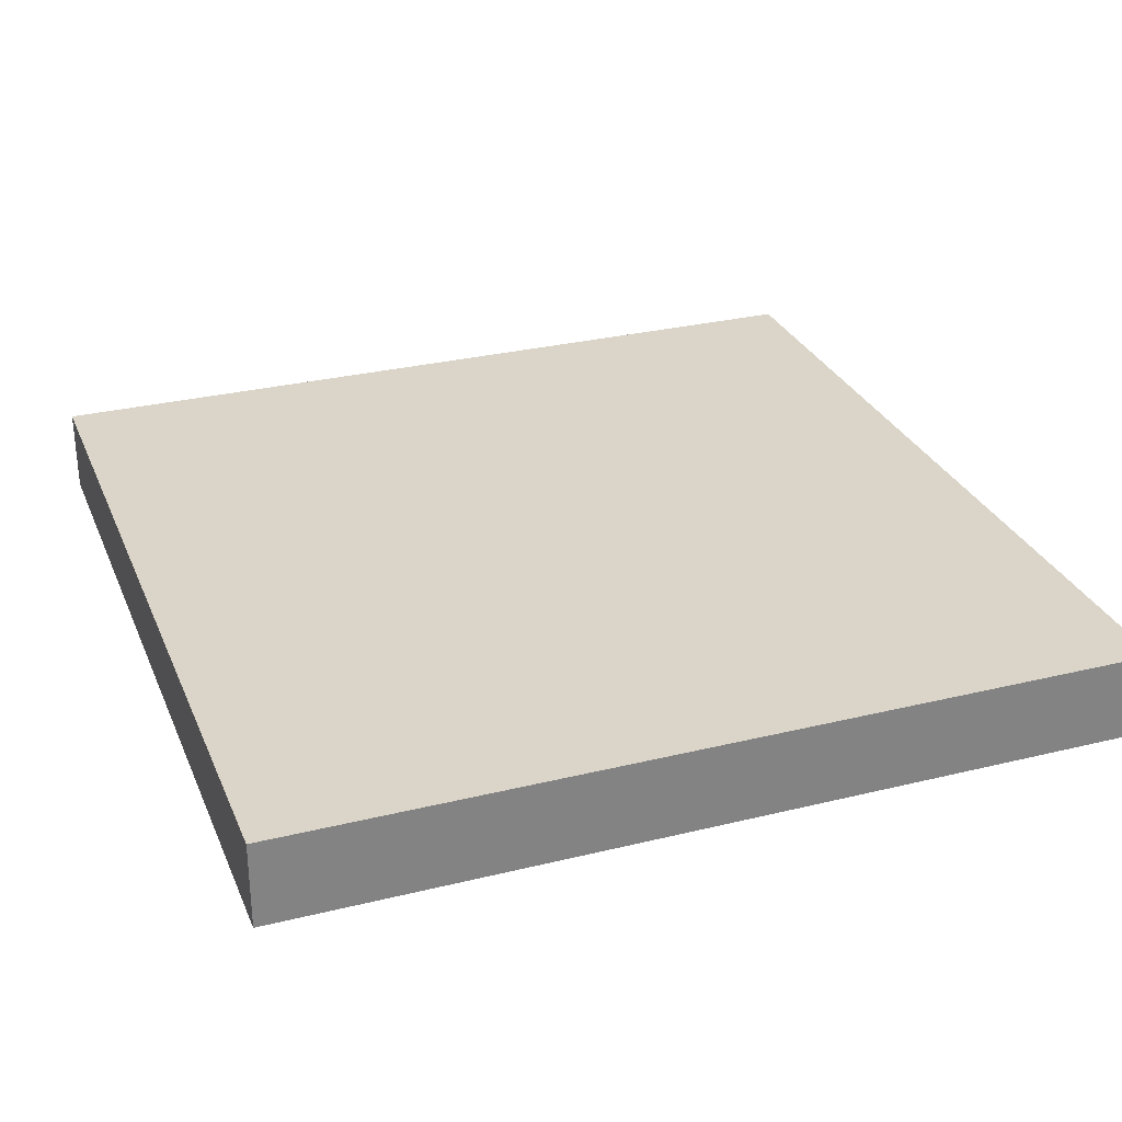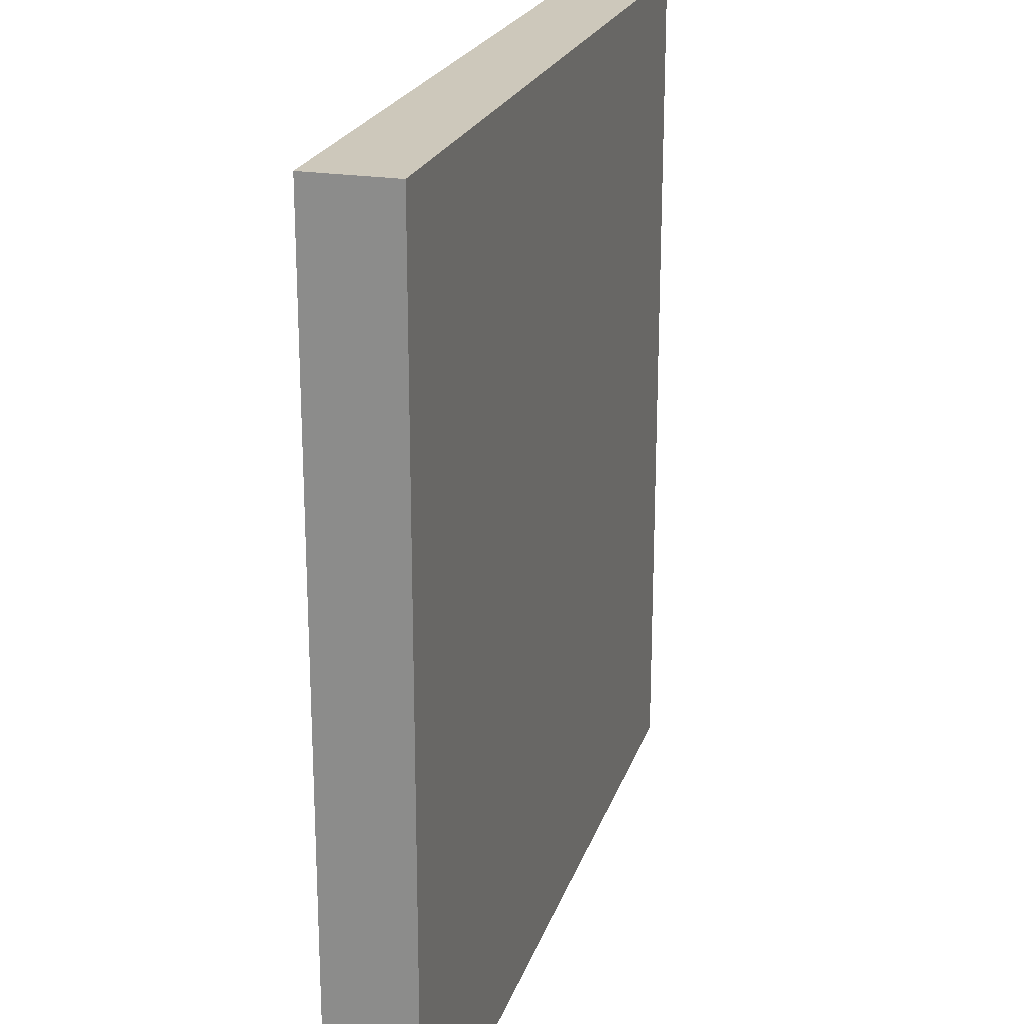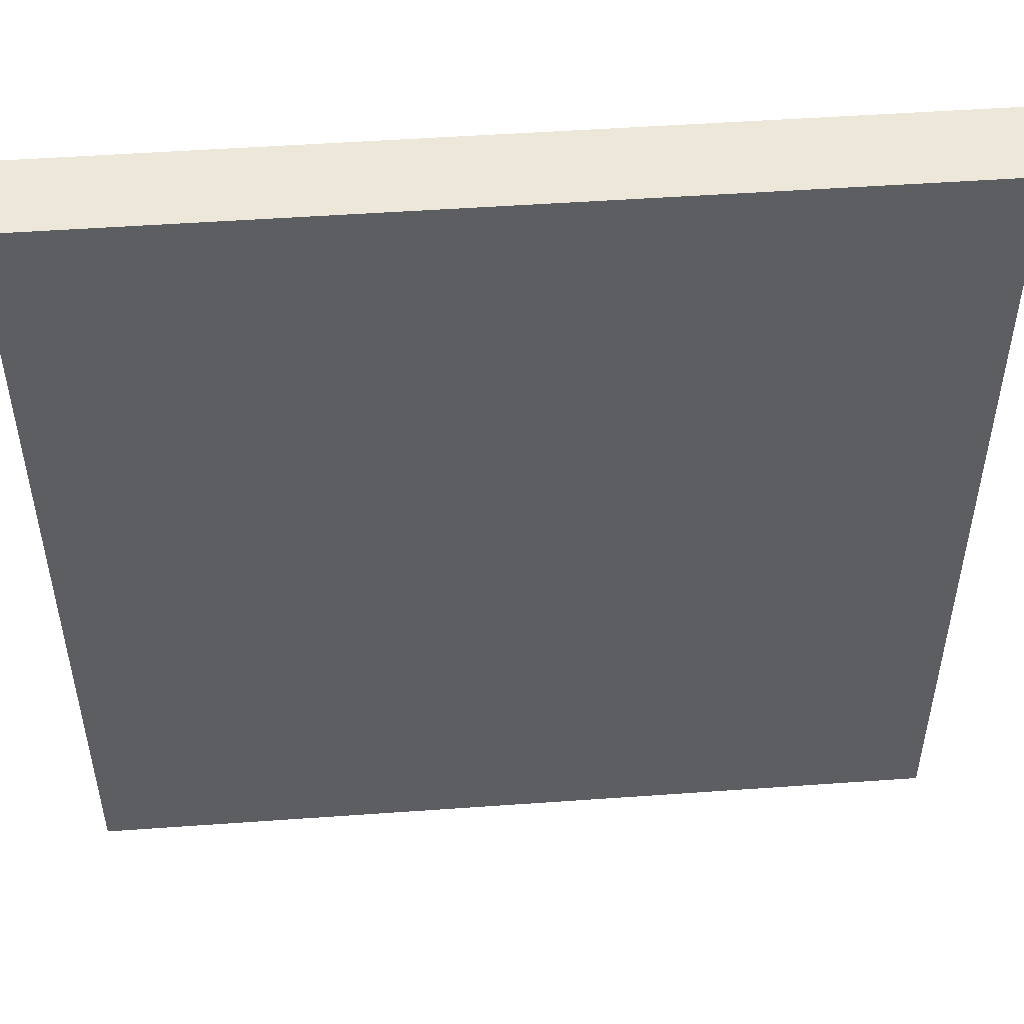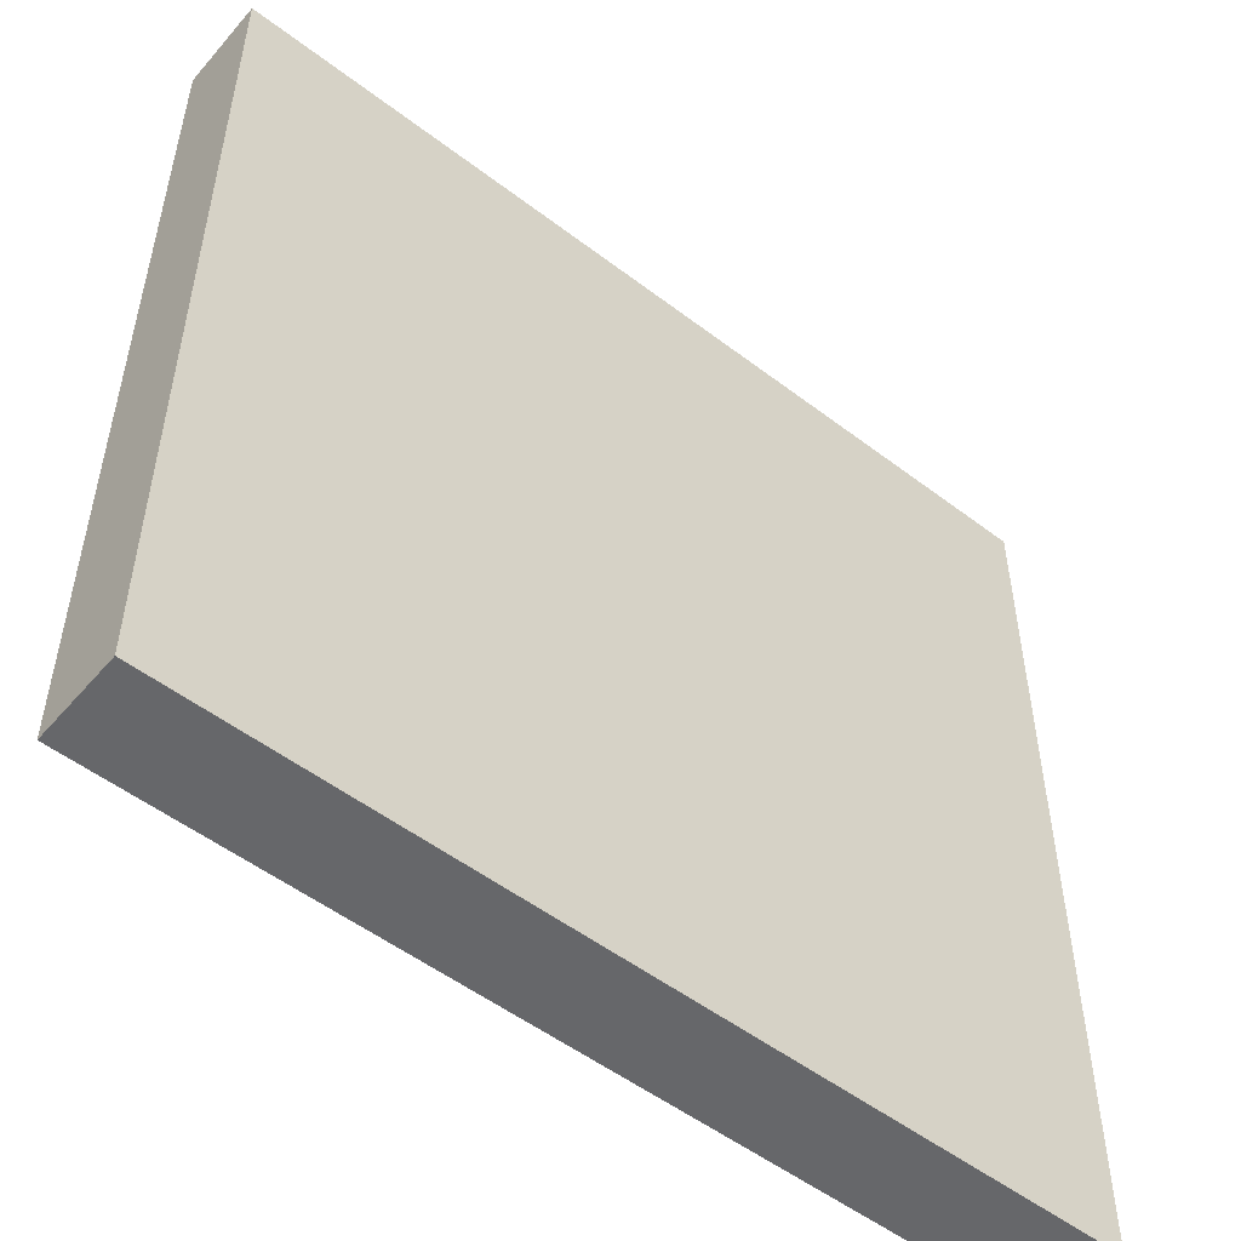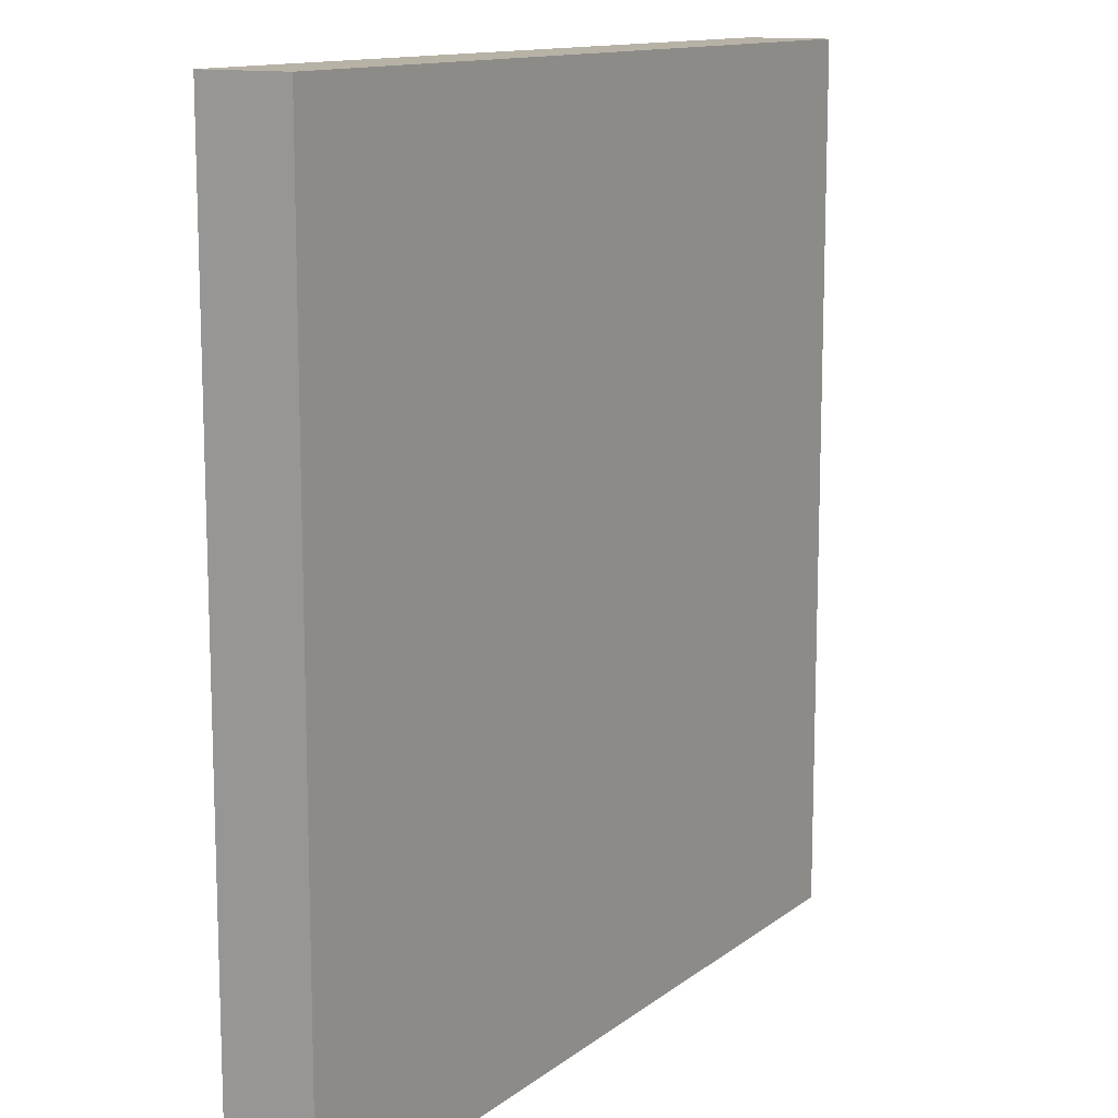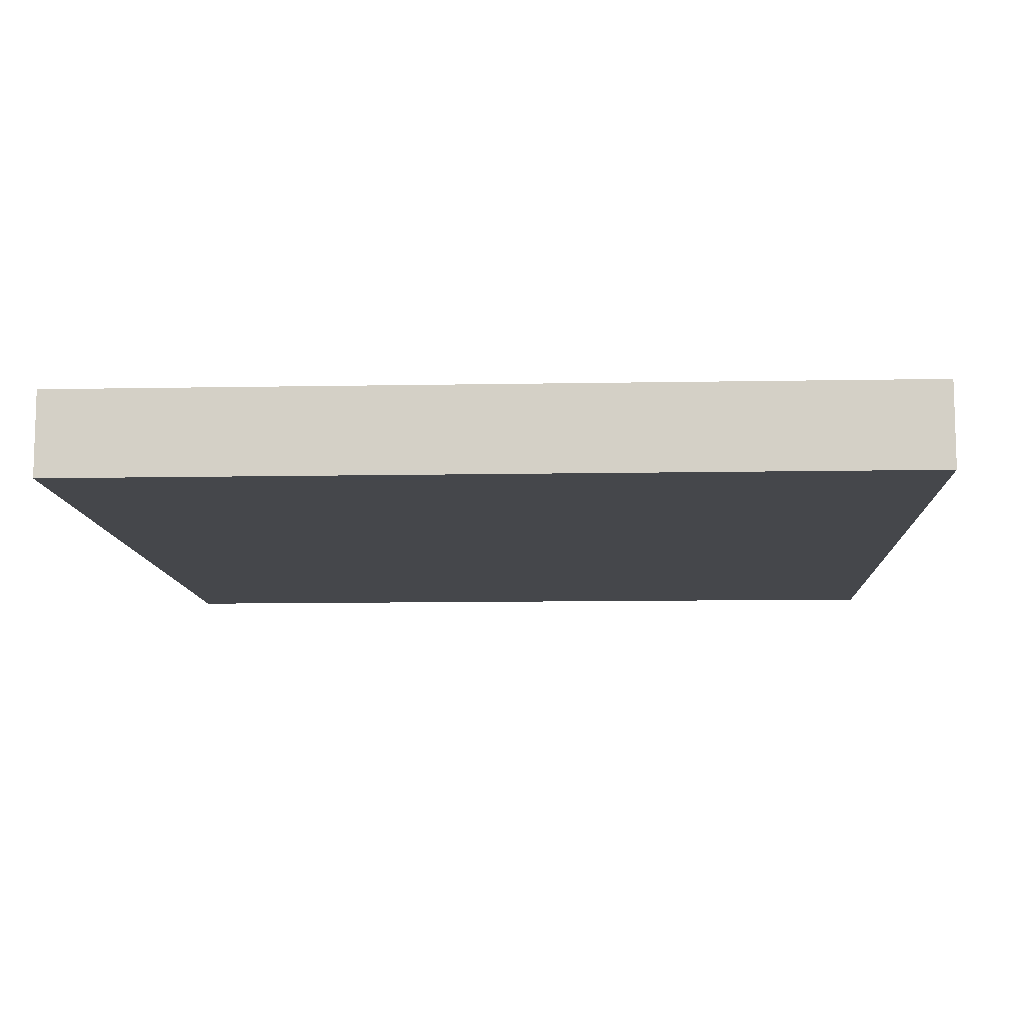
<metadata>
{"format":"obj","ext":"obj","renderer":"f3d","projection":"perspective","resolution":1024,"background":"white","views":[{"elev":29.2,"azim":160.0,"up":"+Y"},{"elev":22.0,"azim":-74.1,"up":"+Z"},{"elev":49.8,"azim":-4.5,"up":"+Z"},{"elev":-52.2,"azim":-39.5,"up":"+Z"},{"elev":12.5,"azim":-59.2,"up":"+Z"},{"elev":-10.4,"azim":2.7,"up":"+Y"}]}
</metadata>
<code>
o
v -0.5 0 0.5
v -0.5 0 0.3
v -0.5 0 0.1
v -0.5 0 -0.1
v -0.5 0 -0.5
v -0.5 0.1 0.5
v -0.5 0.1 0.3
v -0.5 0.1 0.1
v -0.5 0.1 -0.1
v -0.5 0.1 -0.5
v 0.5 0 0.5
v 0.5 0 0.1
v 0.5 0 -0.1
v 0.5 0 -0.3
v 0.5 0 -0.5
v 0.5 0.1 0.5
v 0.5 0.1 0.1
v 0.5 0.1 -0.1
v 0.5 0.1 -0.3
v 0.5 0.1 -0.5
v -0.5 0 0.5
v -0.5 0.1 0.5
v -0.3 0 0.5
v -0.3 0.1 0.5
v -0.1 0 0.5
v -0.1 0.1 0.5
v 0.1 0 0.5
v 0.1 0.1 0.5
v 0.5 0 0.5
v 0.5 0.1 0.5
v -0.5 0 -0.5
v -0.5 0.1 -0.5
v -0.1 0 -0.5
v -0.1 0.1 -0.5
v 0.1 0 -0.5
v 0.1 0.1 -0.5
v 0.3 0 -0.5
v 0.3 0.1 -0.5
v 0.5 0 -0.5
v 0.5 0.1 -0.5
v -0.5 0 0.5
v -0.3 0 0.5
v -0.1 0 0.5
v 0.1 0 0.5
v 0.5 0 0.5
v -0.5 0 0.3
v -0.3 0 0.3
v -0.1 0 0.3
v 0.1 0 0.3
v 0.3 0 0.3
v -0.5 0 0.1
v -0.3 0 0.1
v -0.1 0 0.1
v 0.1 0 0.1
v 0.3 0 0.1
v 0.5 0 0.1
v -0.5 0 -0.1
v -0.3 0 -0.1
v -0.1 0 -0.1
v 0.1 0 -0.1
v 0.3 0 -0.1
v 0.5 0 -0.1
v -0.3 0 -0.3
v -0.1 0 -0.3
v 0.1 0 -0.3
v 0.3 0 -0.3
v 0.5 0 -0.3
v -0.5 0 -0.5
v -0.1 0 -0.5
v 0.1 0 -0.5
v 0.3 0 -0.5
v 0.5 0 -0.5
v -0.5 0.1 0.5
v -0.3 0.1 0.5
v -0.1 0.1 0.5
v 0.1 0.1 0.5
v 0.5 0.1 0.5
v -0.5 0.1 0.3
v -0.3 0.1 0.3
v -0.1 0.1 0.3
v 0.1 0.1 0.3
v 0.3 0.1 0.3
v -0.5 0.1 0.1
v -0.3 0.1 0.1
v -0.1 0.1 0.1
v 0.1 0.1 0.1
v 0.3 0.1 0.1
v 0.5 0.1 0.1
v -0.5 0.1 -0.1
v -0.3 0.1 -0.1
v -0.1 0.1 -0.1
v 0.1 0.1 -0.1
v 0.3 0.1 -0.1
v 0.5 0.1 -0.1
v -0.3 0.1 -0.3
v -0.1 0.1 -0.3
v 0.1 0.1 -0.3
v 0.3 0.1 -0.3
v 0.5 0.1 -0.3
v -0.5 0.1 -0.5
v -0.1 0.1 -0.5
v 0.1 0.1 -0.5
v 0.3 0.1 -0.5
v 0.5 0.1 -0.5
f 6 2 1
f 7 3 2
f 7 2 6
f 8 4 3
f 8 3 7
f 9 5 4
f 9 4 8
f 10 5 9
f 11 12 16
f 12 13 17
f 16 12 17
f 13 14 18
f 17 13 18
f 14 15 19
f 18 14 19
f 19 15 20
f 23 22 21
f 24 22 23
f 25 24 23
f 26 24 25
f 27 26 25
f 28 26 27
f 29 28 27
f 30 28 29
f 31 32 33
f 33 32 34
f 33 34 35
f 35 34 36
f 35 36 37
f 37 36 38
f 37 38 39
f 39 38 40
f 46 42 41
f 47 43 42
f 47 42 46
f 48 44 43
f 48 43 47
f 49 45 44
f 49 44 48
f 50 45 49
f 51 47 46
f 52 48 47
f 52 47 51
f 53 49 48
f 53 48 52
f 54 50 49
f 54 49 53
f 55 45 50
f 55 50 54
f 56 45 55
f 57 52 51
f 58 53 52
f 58 52 57
f 59 54 53
f 59 53 58
f 60 55 54
f 60 54 59
f 61 56 55
f 61 55 60
f 62 56 61
f 63 58 57
f 63 59 58
f 64 60 59
f 64 59 63
f 65 61 60
f 65 60 64
f 66 62 61
f 66 61 65
f 67 62 66
f 68 63 57
f 68 64 63
f 69 65 64
f 69 64 68
f 70 66 65
f 70 65 69
f 71 67 66
f 71 66 70
f 72 67 71
f 73 74 78
f 74 75 79
f 78 74 79
f 75 76 80
f 79 75 80
f 76 77 81
f 80 76 81
f 81 77 82
f 78 79 83
f 79 80 84
f 83 79 84
f 80 81 85
f 84 80 85
f 81 82 86
f 85 81 86
f 82 77 87
f 86 82 87
f 87 77 88
f 83 84 89
f 84 85 90
f 89 84 90
f 85 86 91
f 90 85 91
f 86 87 92
f 91 86 92
f 87 88 93
f 92 87 93
f 93 88 94
f 89 90 95
f 90 91 95
f 91 92 96
f 95 91 96
f 92 93 97
f 96 92 97
f 93 94 98
f 97 93 98
f 98 94 99
f 89 95 100
f 95 96 100
f 96 97 101
f 100 96 101
f 97 98 102
f 101 97 102
f 98 99 103
f 102 98 103
f 103 99 104

</code>
